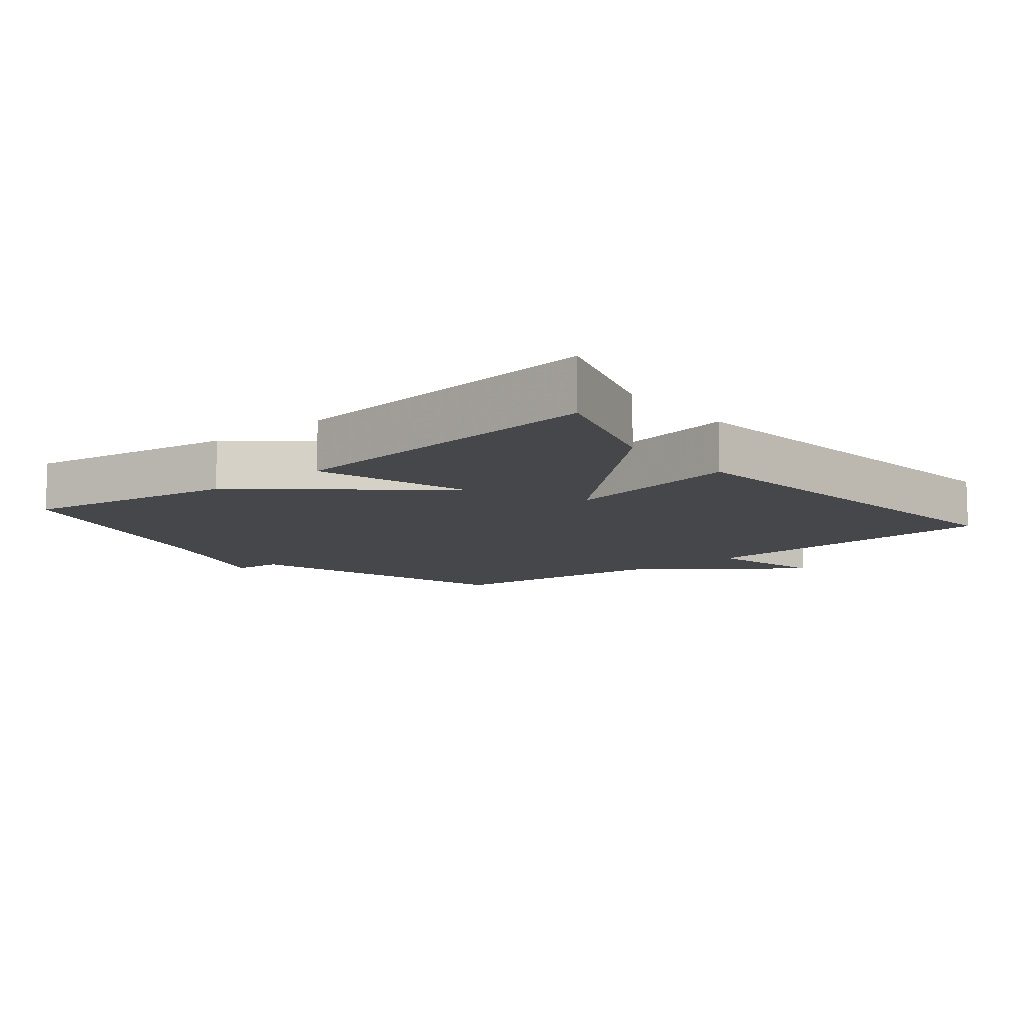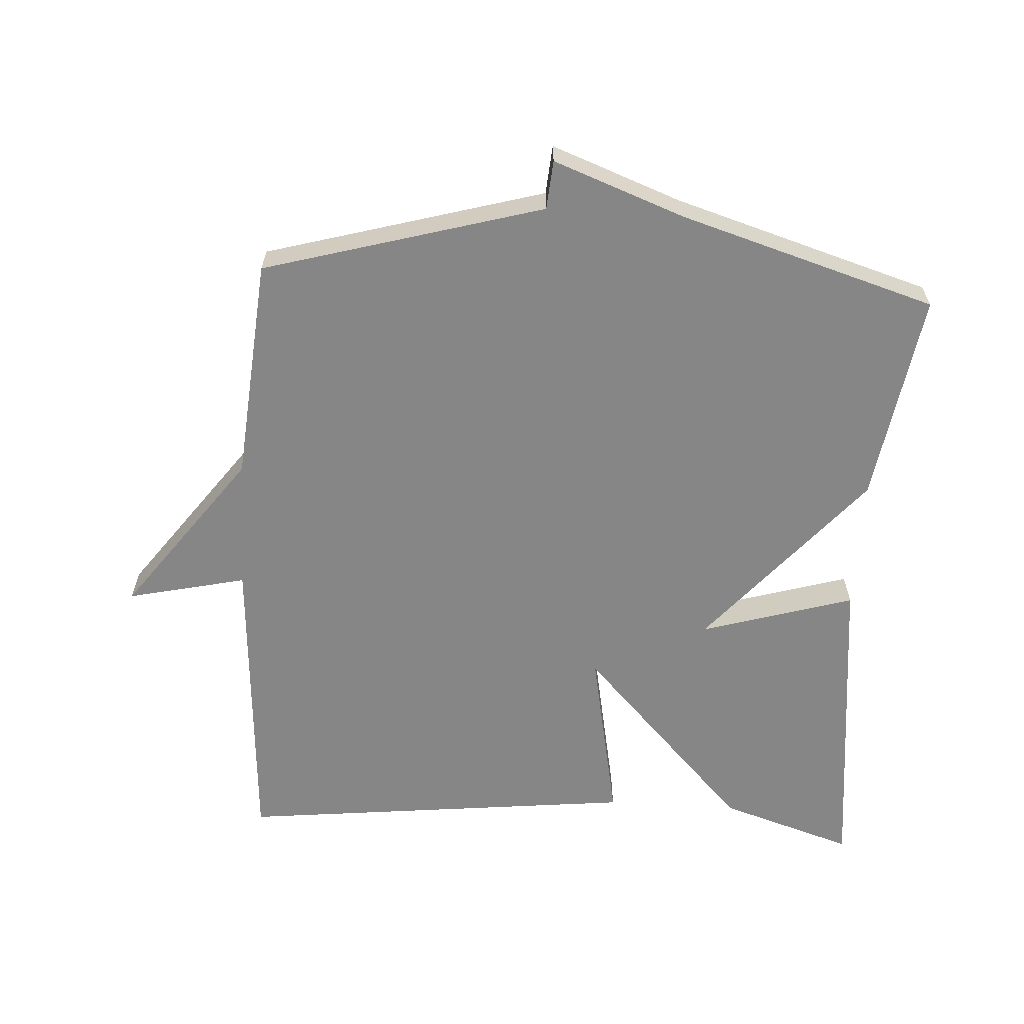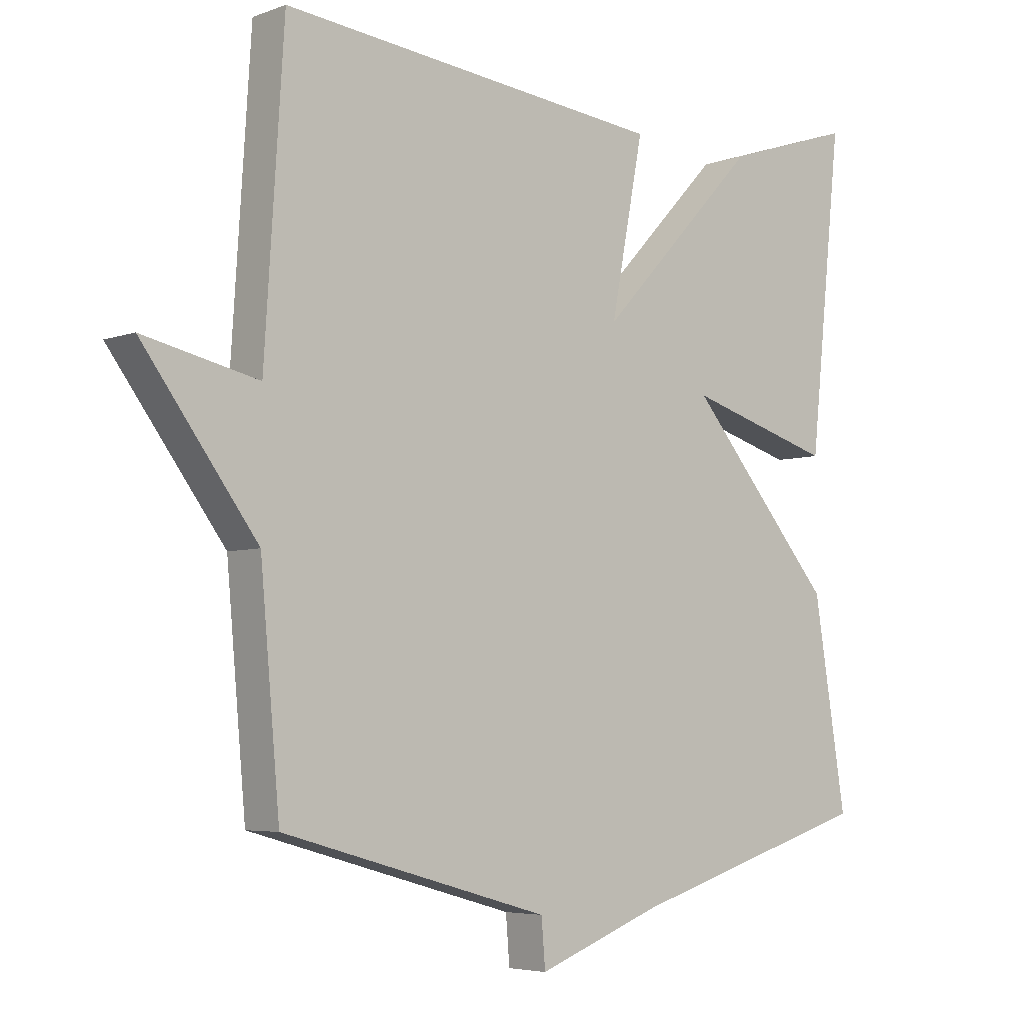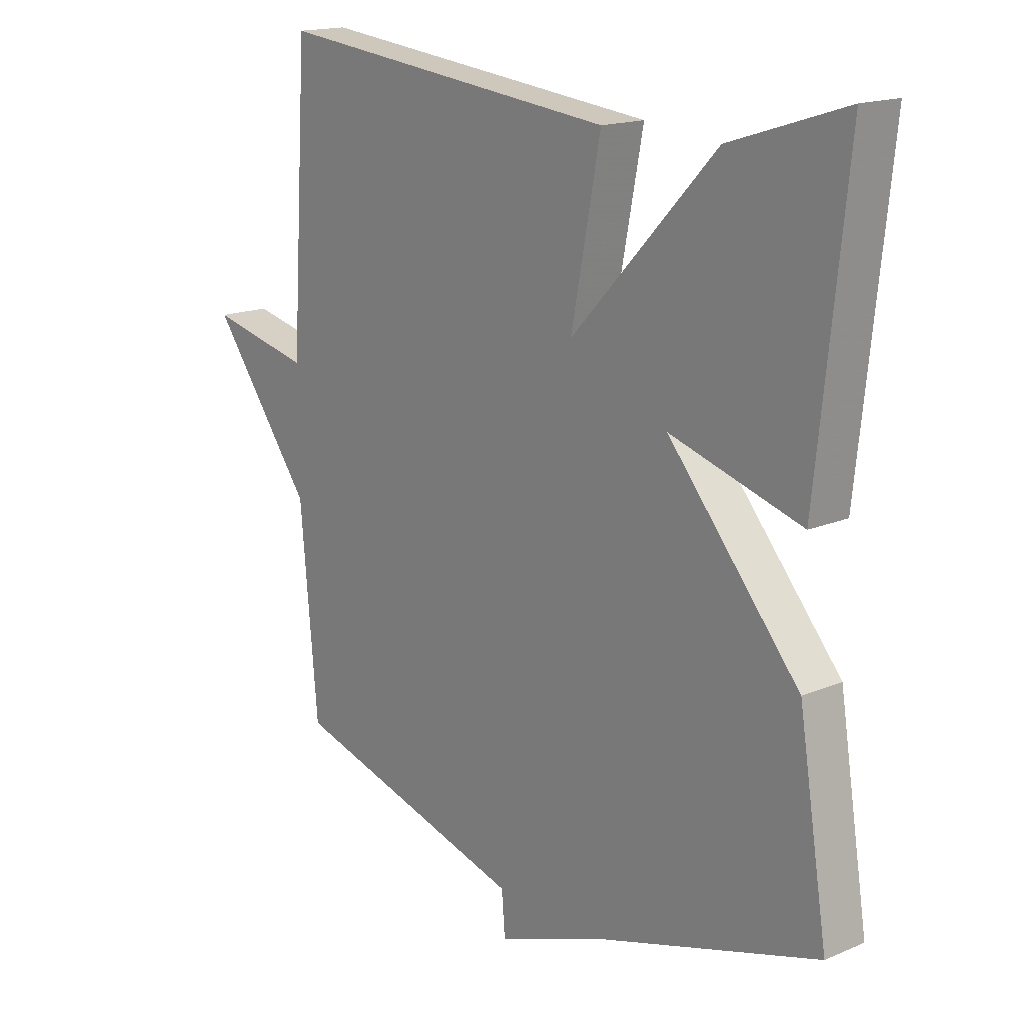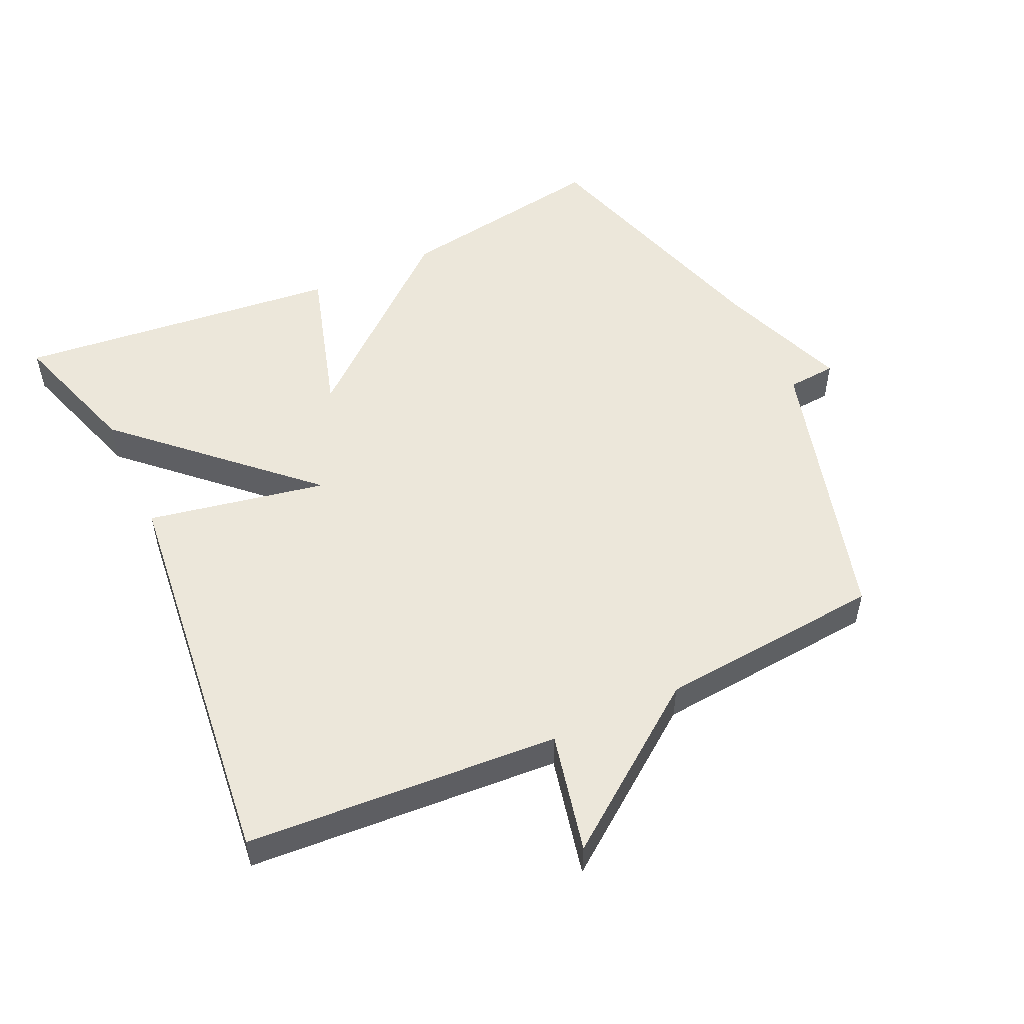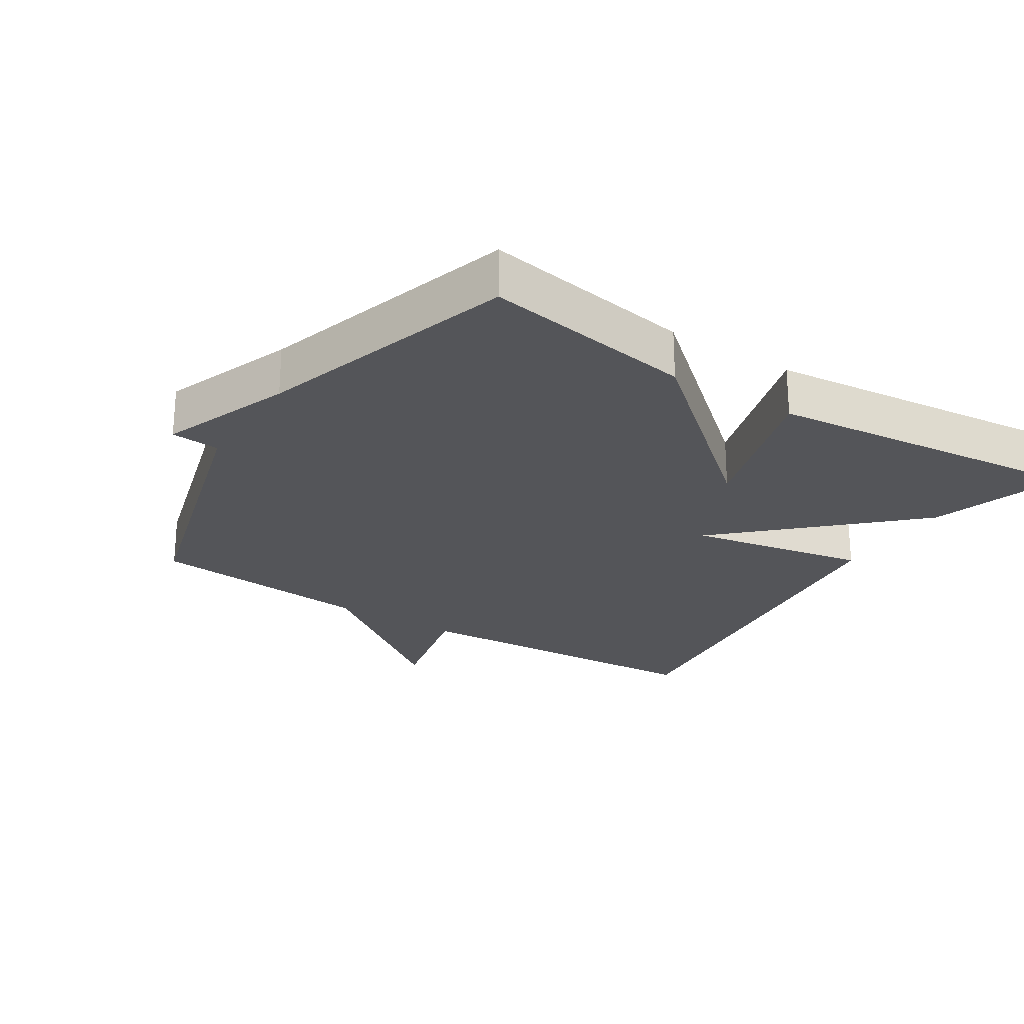
<metadata>
{"format":"obj","ext":"obj","renderer":"f3d","projection":"perspective","resolution":1024,"background":"white","views":[{"elev":-10.4,"azim":-50.7,"up":"+Y"},{"elev":-62.2,"azim":176.7,"up":"+Y"},{"elev":-5.0,"azim":138.9,"up":"+Z"},{"elev":16.6,"azim":-130.6,"up":"+Z"},{"elev":52.6,"azim":65.1,"up":"+Y"},{"elev":-24.8,"azim":-122.5,"up":"+Y"}]}
</metadata>
<code>
v 0.5 0.07 0.5
v 0.53 0.07 0.035
v 0.708 0.07 0.075
v 0.53 0.07 -0.165
v 0.5 0.07 -0.5
v 0.084 0.07 -0.617
v 0.078 0.07 -0.69
v -0.116 0.07 -0.617
v -0.5 0.07 -0.5
v -0.449 0.07 -0.184
v -0.22 0.07 0.084
v -0.449 0.07 0.016
v -0.5 0.07 0.5
v -0.299 0.07 0.435
v -0.048 0.07 0.169
v -0.099 0.07 0.435
v 0.5 0 0.5
v 0.53 0 0.035
v 0.708 0 0.075
v 0.53 0 -0.165
v 0.5 0 -0.5
v 0.084 0 -0.617
v 0.078 0 -0.69
v -0.116 0 -0.617
v -0.5 0 -0.5
v -0.449 0 -0.184
v -0.22 0 0.084
v -0.449 0 0.016
v -0.5 0 0.5
v -0.299 0 0.435
v -0.048 0 0.169
v -0.099 0 0.435
f 15 16 1 2
f 13 14 15
f 12 13 15
f 11 12 15
f 11 15 2
f 10 11 2
f 9 10 2
f 8 9 2
f 6 7 8
f 6 8 2
f 5 6 2
f 4 5 2
f 2 3 4
f 18 17 32 31
f 31 30 29
f 31 29 28
f 31 28 27
f 18 31 27
f 18 27 26
f 18 26 25
f 18 25 24
f 24 23 22
f 18 24 22
f 18 22 21
f 18 21 20
f 20 19 18
f 1 17 18 2
f 2 18 19 3
f 3 19 20 4
f 4 20 21 5
f 5 21 22 6
f 6 22 23 7
f 7 23 24 8
f 8 24 25 9
f 9 25 26 10
f 10 26 27 11
f 11 27 28 12
f 12 28 29 13
f 13 29 30 14
f 14 30 31 15
f 15 31 32 16
f 16 32 17 1

</code>
